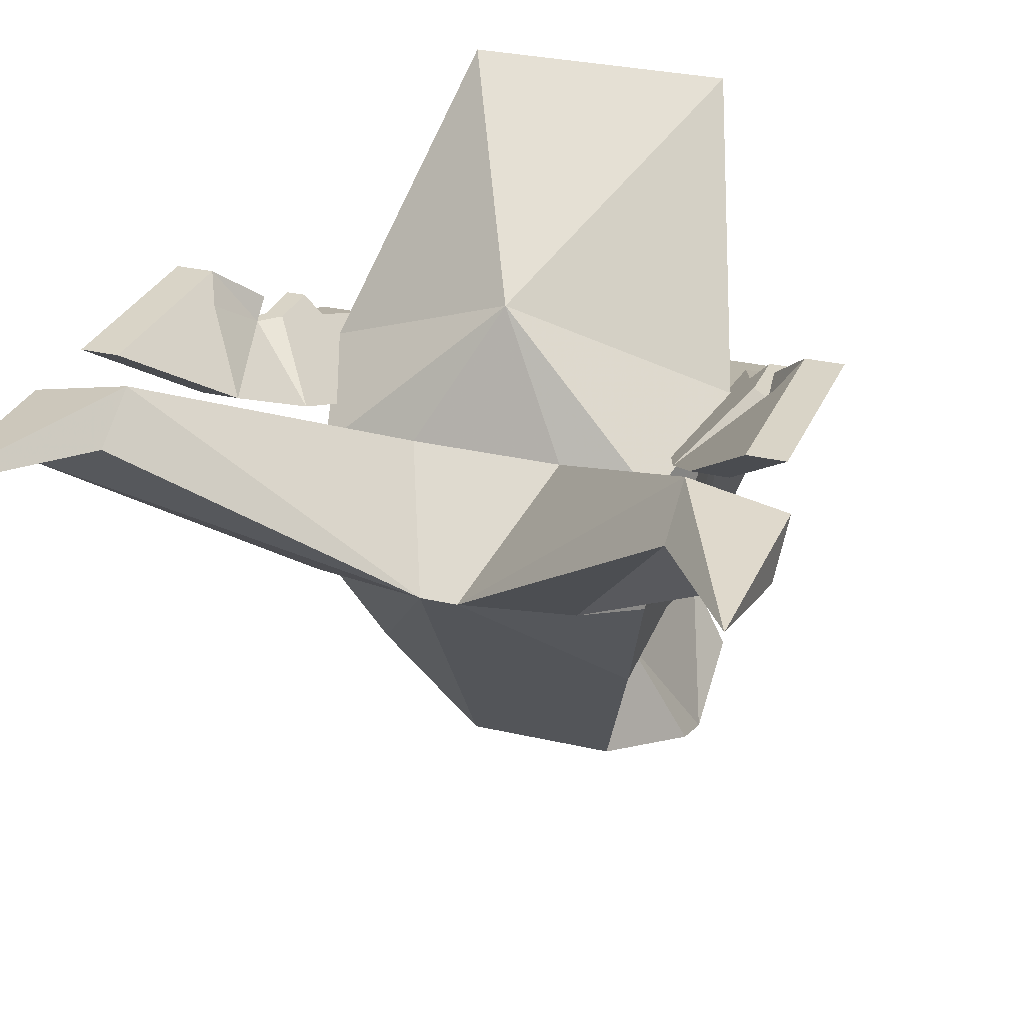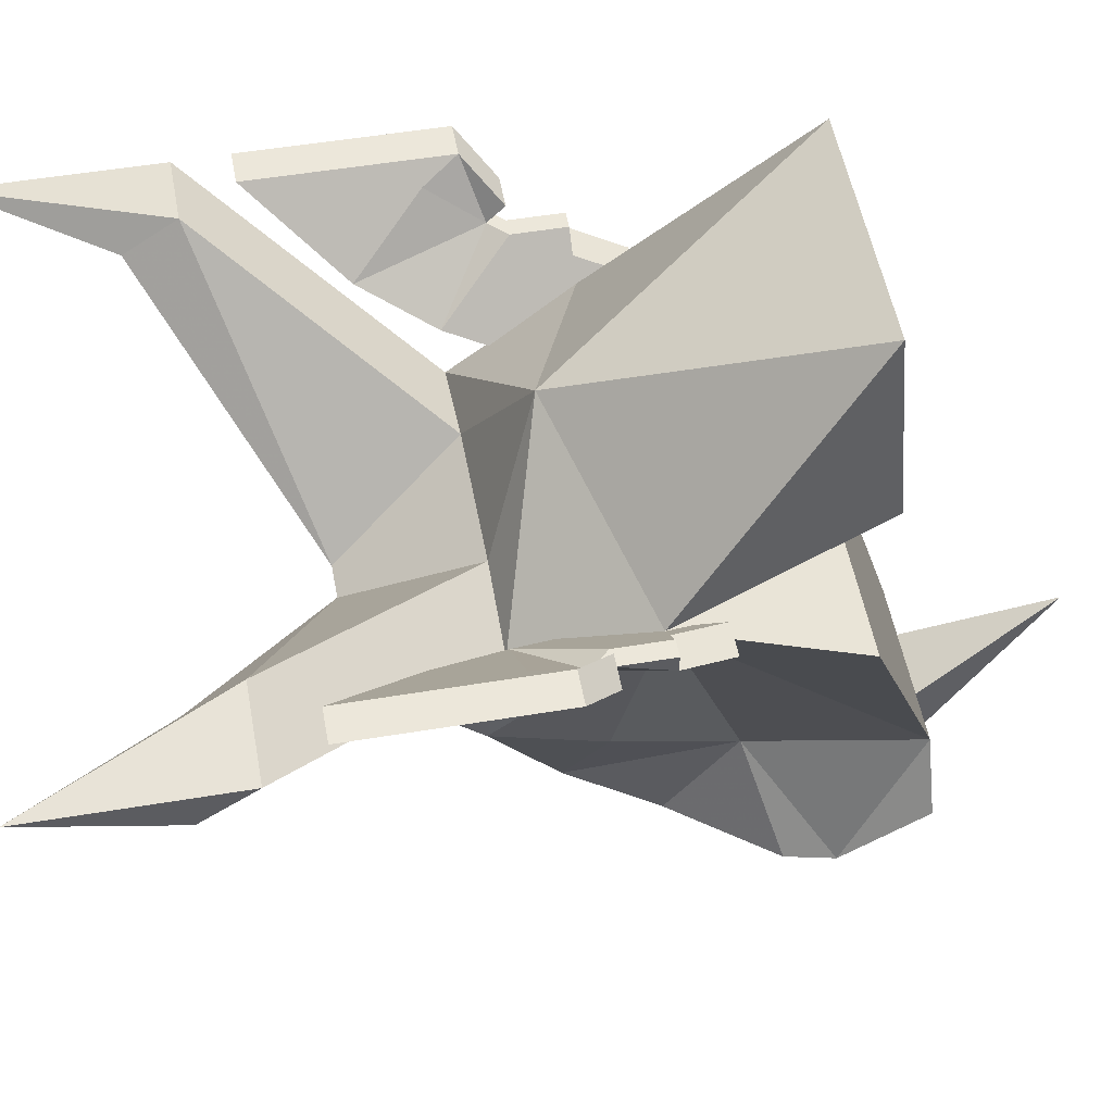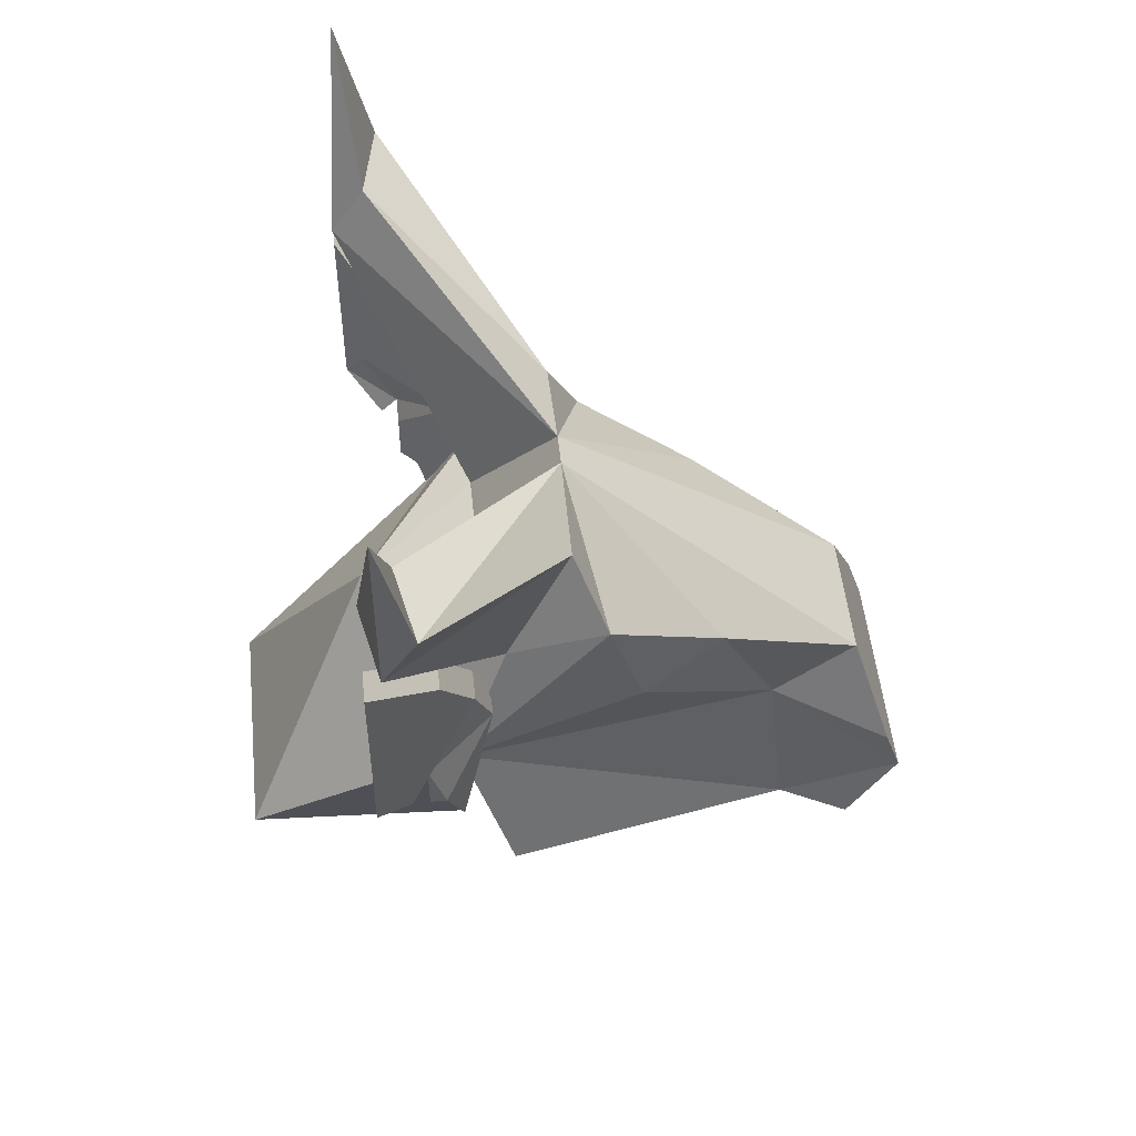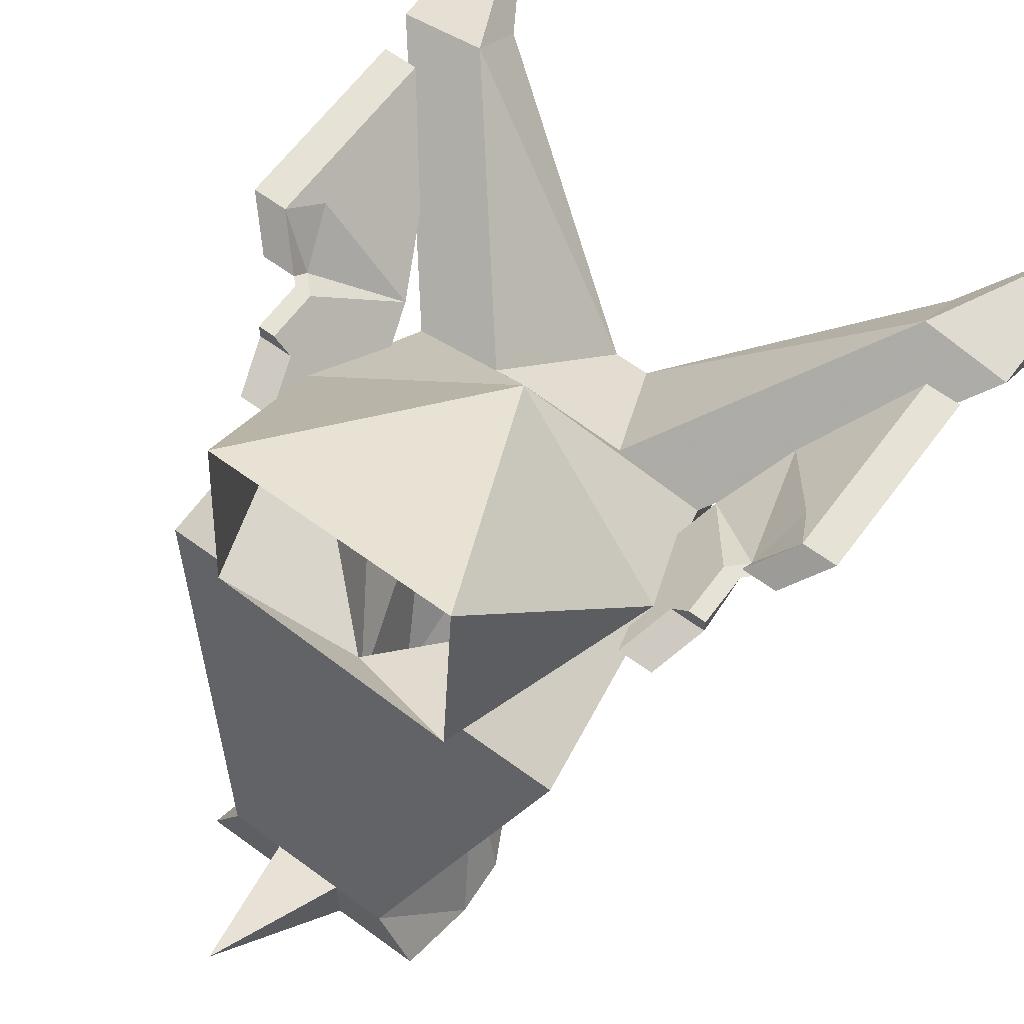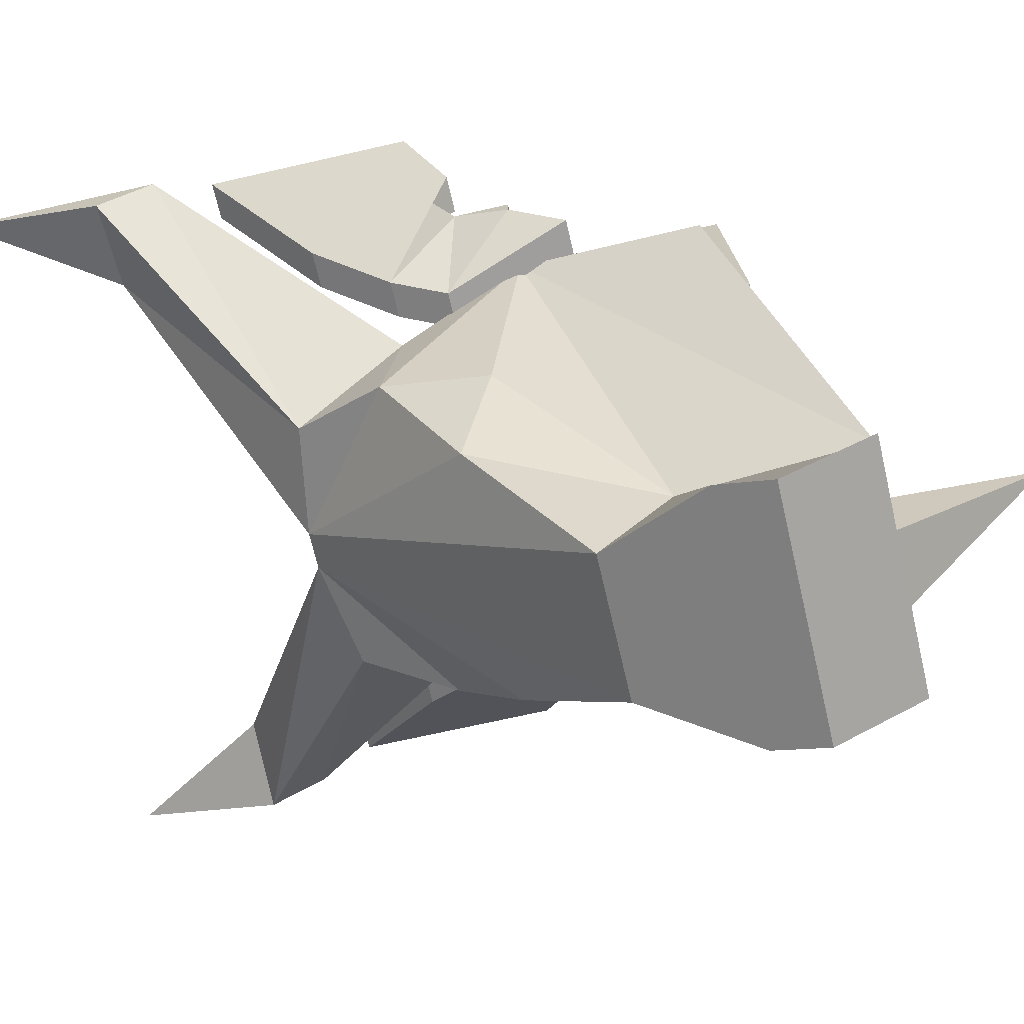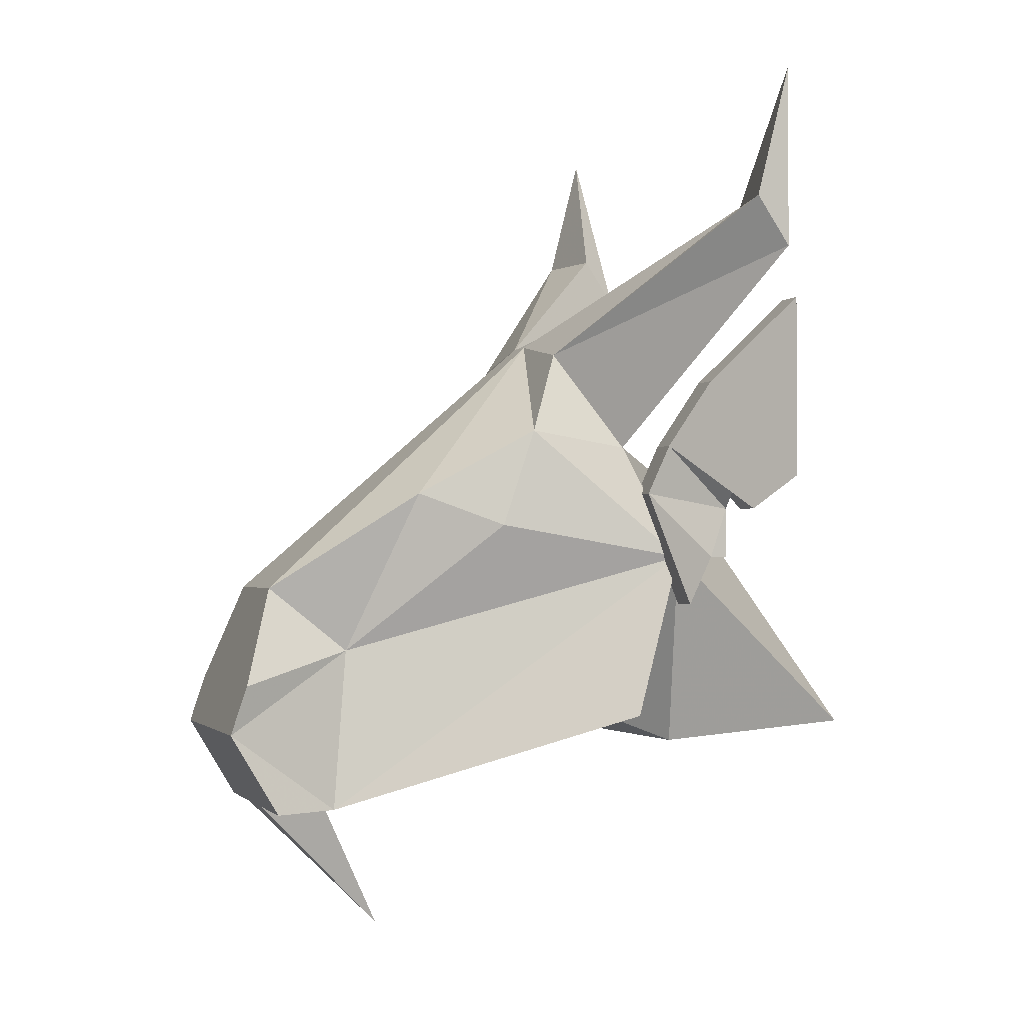
<metadata>
{"format":"obj","ext":"obj","renderer":"f3d","projection":"perspective","resolution":1024,"background":"white","views":[{"elev":28.4,"azim":-160.4,"up":"+Z"},{"elev":51.5,"azim":-100.3,"up":"+Z"},{"elev":51.6,"azim":84.0,"up":"+Y"},{"elev":63.5,"azim":36.6,"up":"+Z"},{"elev":-67.8,"azim":-77.0,"up":"+Z"},{"elev":-1.1,"azim":-108.3,"up":"+Y"}]}
</metadata>
<code>
v -0.05469 1.289 -0.2891
v -0.01562 1.289 -0.2891
v -0.01562 1.312 -0.2812
v -0.05469 1.312 -0.2812
v -0.03125 1.328 -0.2266
v -0.03906 1.25 -0.2344
v -0.05469 1.25 -0.2656
v 0 1.25 -0.2656
v 0.01562 1.289 -0.2891
v 0.01562 1.312 -0.2812
v -0.03125 1.359 -0.2656
v -0.05469 1.406 -0.1953
v -0.07031 1.391 -0.1562
v -0.08594 1.375 -0.07031
v -0.09375 1.297 -0.09375
v 0 1.25 -0.2344
v 0.03906 1.25 -0.2344
v 0.05469 1.25 -0.2656
v 0.05469 1.289 -0.2891
v 0.05469 1.312 -0.2812
v 0.03125 1.359 -0.2656
v 0.007812 1.484 -0.125
v -0.007812 1.484 -0.125
v -0.07031 1.438 -0.1406
v -0.07031 1.43 -0.09375
v 0 1.406 -0.03125
v -0.05469 1.289 0.03125
v -0.05469 1.281 -0.0625
v 0 1.297 -0.09375
v 0.09375 1.297 -0.09375
v 0.08594 1.375 -0.07031
v 0.03125 1.328 -0.2266
v -0.03125 1.43 -0.08594
v 0.03125 1.43 -0.08594
v -0.1484 1.523 -0.03906
v -0.1094 1.523 -0.03125
v 0.1094 1.523 -0.03125
v 0.07031 1.43 -0.09375
v 0.05469 1.289 0.03125
v 0.07031 1.438 -0.1406
v 0.07031 1.391 -0.1562
v 0.05469 1.406 -0.1953
v -0.05469 1.477 -0.125
v -0.1484 1.547 -0.05469
v -0.1484 1.609 -0.03906
v -0.1094 1.547 -0.04688
v 0.05469 1.477 -0.125
v 0.05469 1.281 -0.07031
v -0.01562 1.25 -0.2344
v 0.01562 1.25 -0.2344
v 0 1.188 -0.2031
v -0.01562 1.25 -0.2656
v 0.01562 1.25 -0.2656
v 0.1484 1.547 -0.05469
v 0.1094 1.547 -0.04688
v 0.1484 1.609 -0.03906
v 0.1484 1.523 -0.03906
v 0.09375 1.461 -0.0625
v 0.125 1.5 -0.03125
v 0.125 1.438 -0.03125
v 0.1172 1.43 -0.03906
v 0.1094 1.406 -0.05469
v 0.07812 1.43 -0.07812
v 0.1094 1.461 -0.0625
v 0.1406 1.5 -0.03125
v 0.1406 1.438 -0.03125
v 0.1406 1.414 -0.03125
v 0.125 1.414 -0.03125
v 0.1094 1.398 -0.04688
v 0.1172 1.406 -0.05469
v 0.1094 1.398 -0.05469
v 0.1016 1.398 -0.05469
v 0.07031 1.406 -0.08594
v 0.09375 1.43 -0.07812
v 0.1328 1.43 -0.03906
v 0.1016 1.375 -0.05469
v 0.09375 1.375 -0.0625
v 0.08594 1.352 -0.07031
v 0.08594 1.406 -0.08594
v 0.125 1.398 -0.04688
v 0.1094 1.375 -0.0625
v 0.1094 1.375 -0.05469
v 0.1016 1.352 -0.07031
v -0.125 1.438 -0.03125
v -0.125 1.5 -0.03125
v -0.09375 1.461 -0.0625
v -0.1172 1.43 -0.03906
v -0.125 1.414 -0.03125
v -0.1406 1.438 -0.03125
v -0.1406 1.5 -0.03125
v -0.1094 1.461 -0.0625
v -0.09375 1.43 -0.07812
v -0.07812 1.43 -0.07812
v -0.1094 1.406 -0.05469
v -0.1094 1.398 -0.04688
v -0.1406 1.414 -0.03125
v -0.1328 1.43 -0.03906
v -0.1016 1.398 -0.05469
v -0.1172 1.406 -0.05469
v -0.125 1.398 -0.04688
v -0.1094 1.398 -0.05469
v -0.08594 1.406 -0.08594
v -0.07031 1.406 -0.08594
v -0.09375 1.375 -0.0625
v -0.1016 1.375 -0.05469
v -0.08594 1.352 -0.07031
v -0.1094 1.375 -0.0625
v -0.1094 1.375 -0.05469
v -0.1016 1.352 -0.07031
f 1 2 3
f 1 3 4
f 1 4 5
f 1 5 6
f 1 6 7
f 1 7 2
f 2 7 8
f 2 8 9
f 2 9 10
f 2 10 3
f 3 10 11
f 3 11 4
f 4 11 5
f 5 11 12
f 5 12 13
f 5 13 14
f 5 14 6
f 6 14 15
f 6 15 16
f 6 16 7
f 7 16 8
f 8 16 17
f 8 17 18
f 8 18 19
f 8 19 9
f 9 19 20
f 9 20 10
f 10 20 21
f 10 21 11
f 11 21 22
f 11 22 23
f 11 23 12
f 12 23 24
f 12 24 13
f 13 24 14
f 14 24 25
f 14 25 26
f 14 26 27
f 14 27 28
f 14 28 29
f 14 29 15
f 15 29 16
f 16 29 17
f 17 29 30
f 17 30 31
f 17 31 32
f 17 32 19
f 17 19 18
f 33 34 26
f 33 26 25
f 33 25 35
f 33 35 36
f 33 36 23
f 33 23 34
f 34 23 22
f 34 22 37
f 34 37 38
f 34 38 26
f 26 38 31
f 26 31 39
f 26 39 27
f 26 27 14
f 38 40 31
f 31 40 41
f 31 41 32
f 32 41 42
f 32 42 21
f 32 21 20
f 32 20 19
f 24 23 43
f 24 43 25
f 25 43 35
f 35 43 44
f 35 44 45
f 35 45 36
f 36 45 46
f 36 46 23
f 23 46 43
f 43 46 44
f 44 46 45
f 38 47 40
f 40 47 22
f 40 22 42
f 40 42 41
f 29 31 30
f 31 29 48
f 31 48 39
f 22 21 42
f 49 50 51
f 49 51 52
f 49 52 50
f 50 52 53
f 50 53 51
f 51 53 52
f 22 47 54
f 22 54 55
f 22 55 37
f 37 55 56
f 37 56 57
f 37 57 38
f 38 57 47
f 47 57 54
f 54 57 56
f 54 56 55
f 58 59 60
f 58 60 61
f 58 61 62
f 58 62 63
f 58 63 64
f 58 64 65
f 58 65 59
f 59 65 66
f 59 66 60
f 60 66 67
f 60 67 68
f 60 68 61
f 61 68 62
f 62 68 69
f 62 69 70
f 62 70 71
f 62 71 72
f 62 72 63
f 63 72 73
f 63 73 74
f 63 74 64
f 64 74 75
f 64 75 66
f 64 66 65
f 72 76 77
f 72 77 73
f 73 77 78
f 73 78 79
f 73 79 74
f 74 79 71
f 74 71 70
f 74 70 75
f 75 70 67
f 75 67 66
f 70 80 67
f 67 80 68
f 68 80 69
f 69 80 70
f 81 82 71
f 81 71 79
f 81 79 83
f 81 83 77
f 81 77 76
f 81 76 82
f 82 76 72
f 82 72 71
f 79 78 83
f 83 78 77
f 84 85 86
f 84 86 87
f 84 87 88
f 84 88 89
f 84 89 90
f 84 90 85
f 85 90 91
f 85 91 86
f 86 91 92
f 86 92 93
f 86 93 87
f 87 93 94
f 87 94 88
f 88 94 95
f 88 95 96
f 88 96 89
f 89 96 97
f 89 97 91
f 89 91 90
f 93 98 94
f 94 98 99
f 94 99 100
f 94 100 95
f 95 100 96
f 96 100 99
f 96 99 97
f 97 99 91
f 91 99 92
f 92 99 101
f 92 101 102
f 92 102 93
f 93 102 103
f 93 103 98
f 98 103 104
f 98 104 105
f 98 105 101
f 98 101 99
f 103 106 104
f 104 106 107
f 104 107 108
f 104 108 105
f 105 108 101
f 101 108 107
f 101 107 102
f 102 107 109
f 102 109 103
f 103 109 106
f 106 109 107
f 29 28 48

</code>
